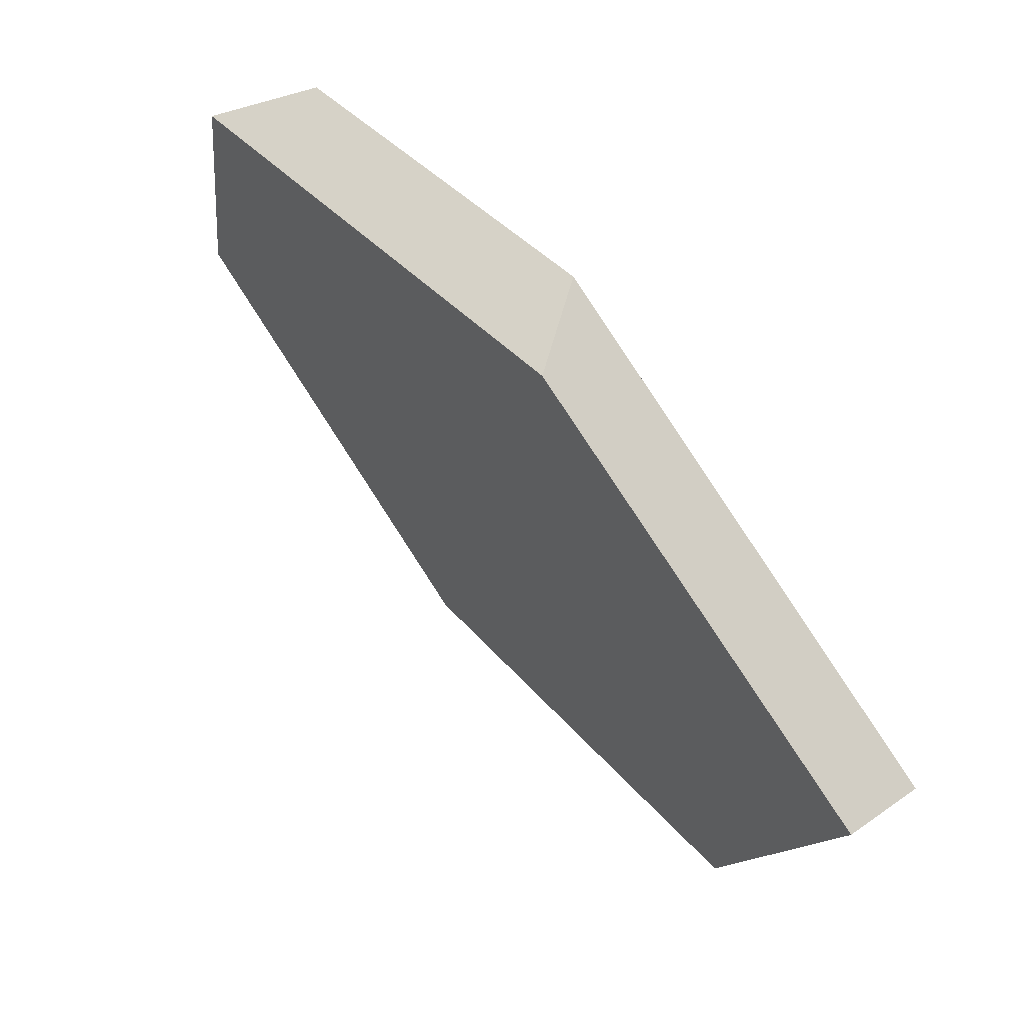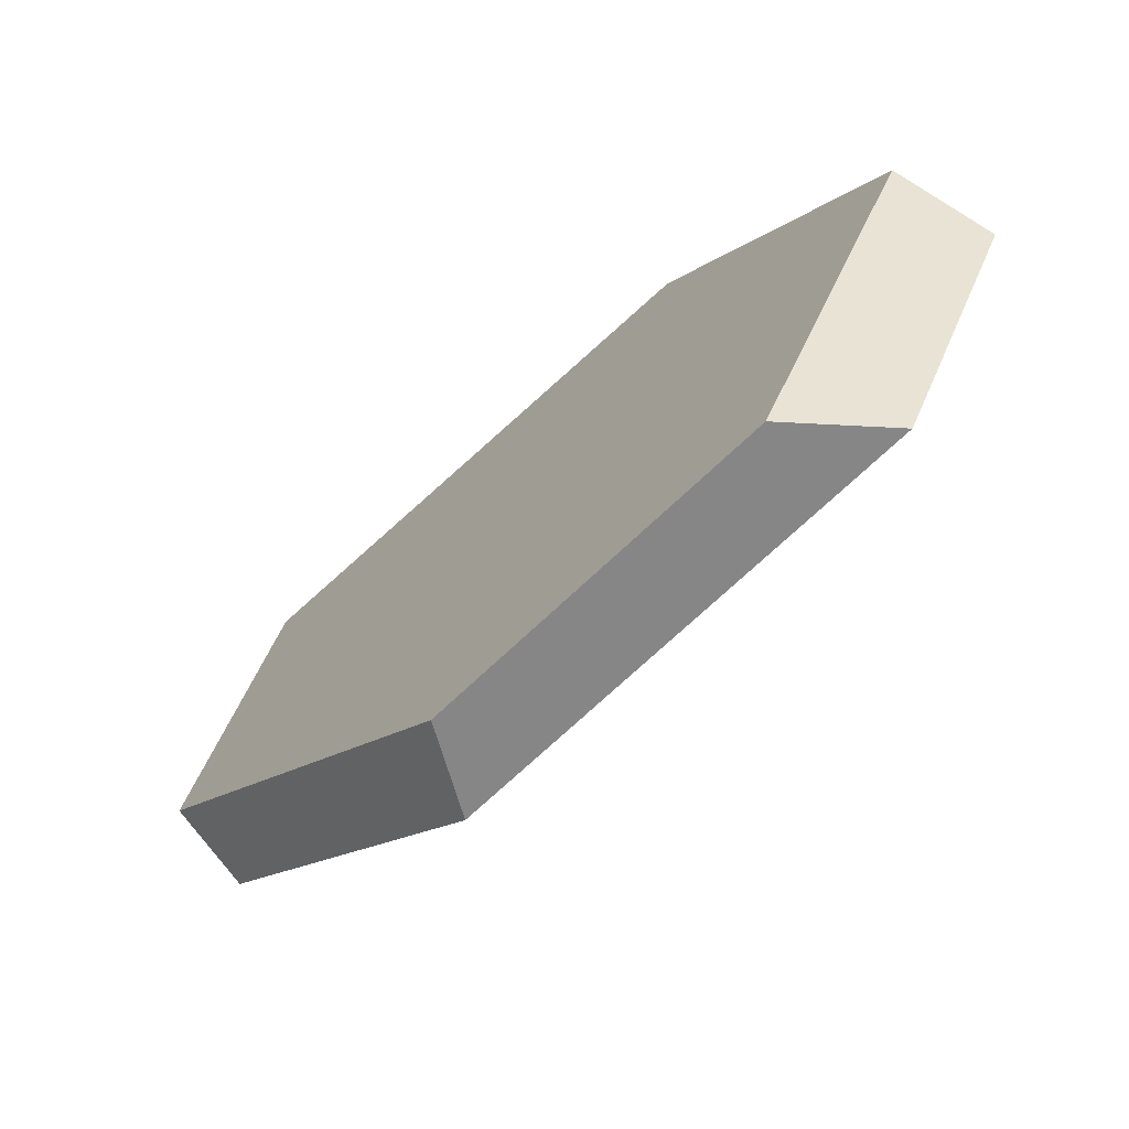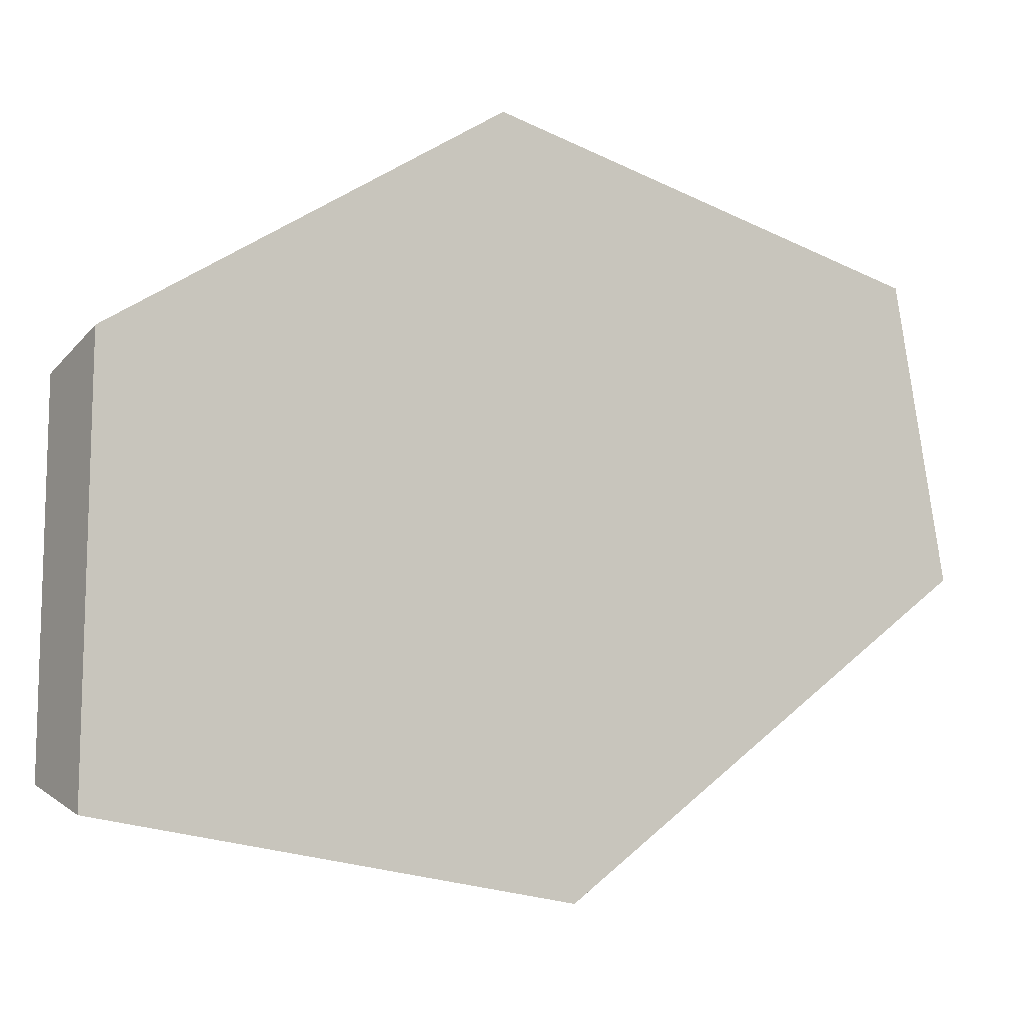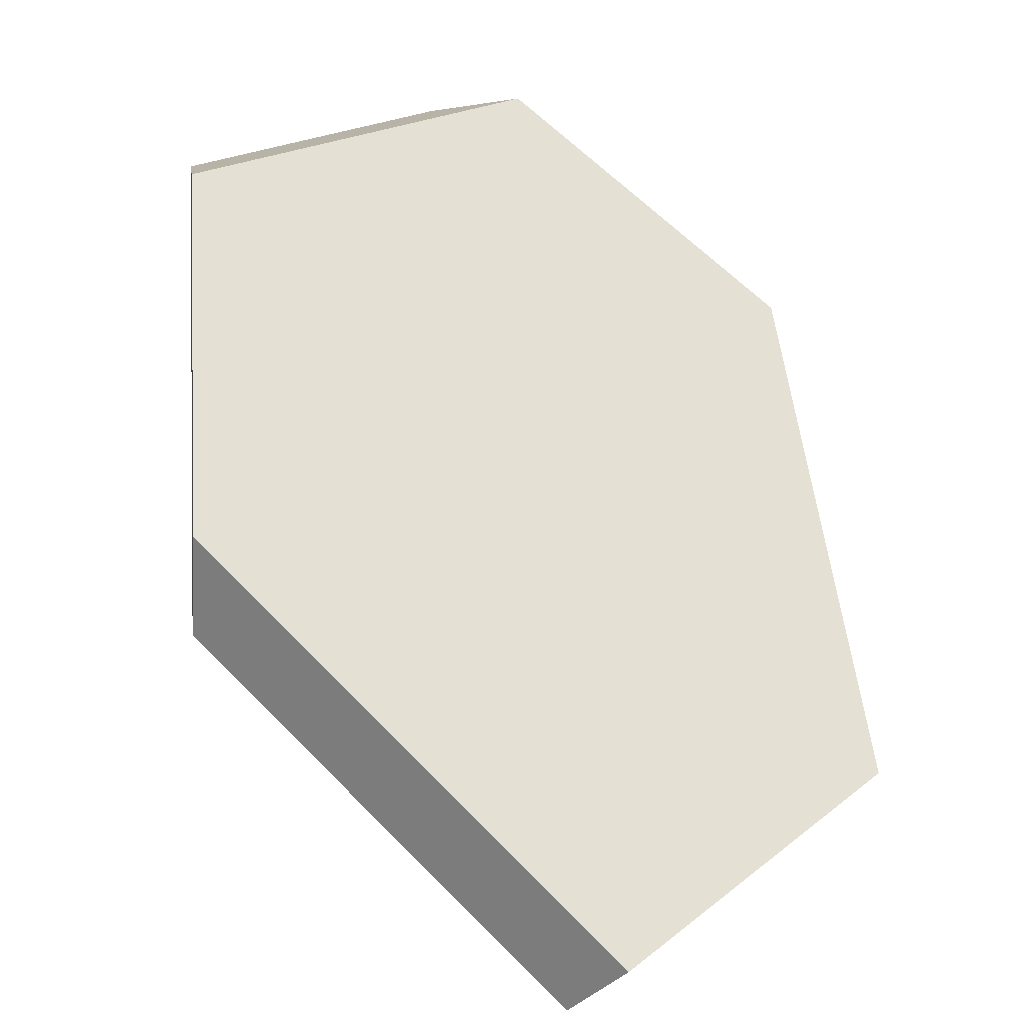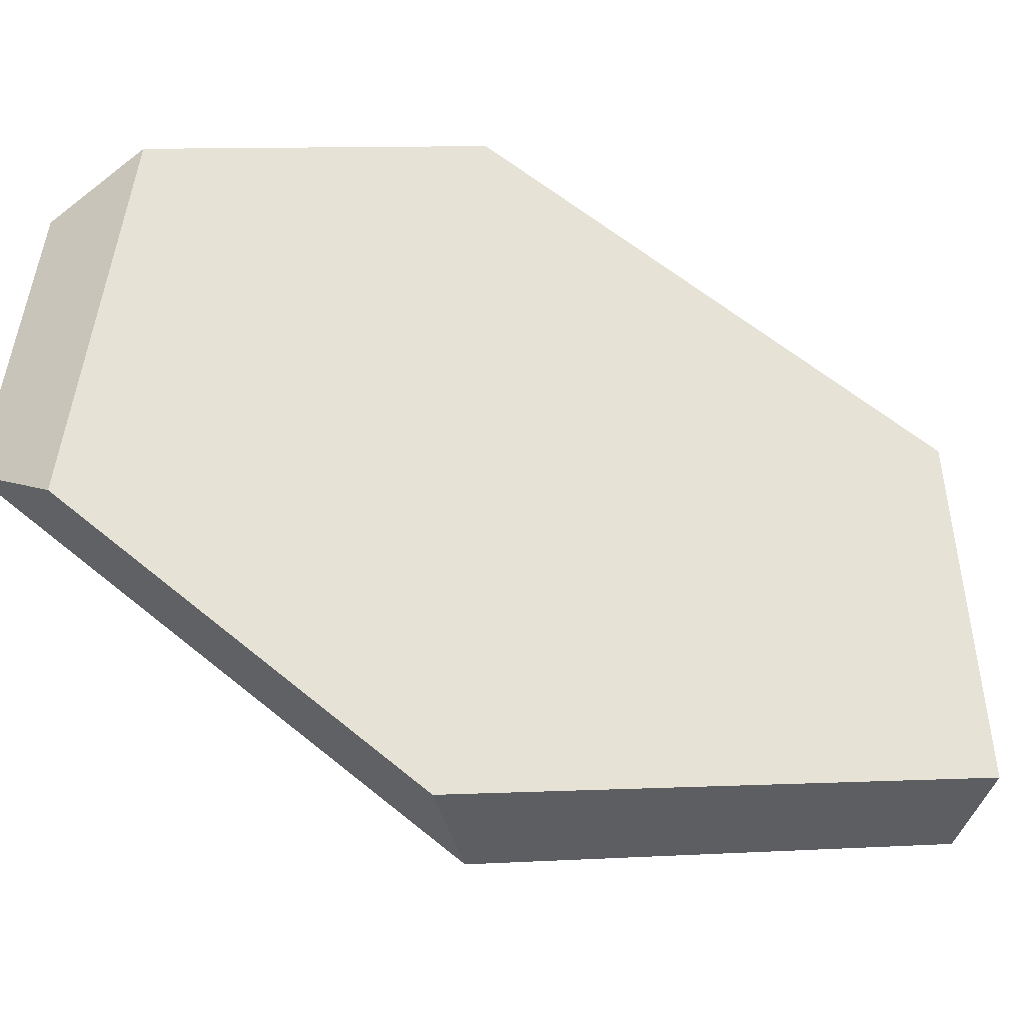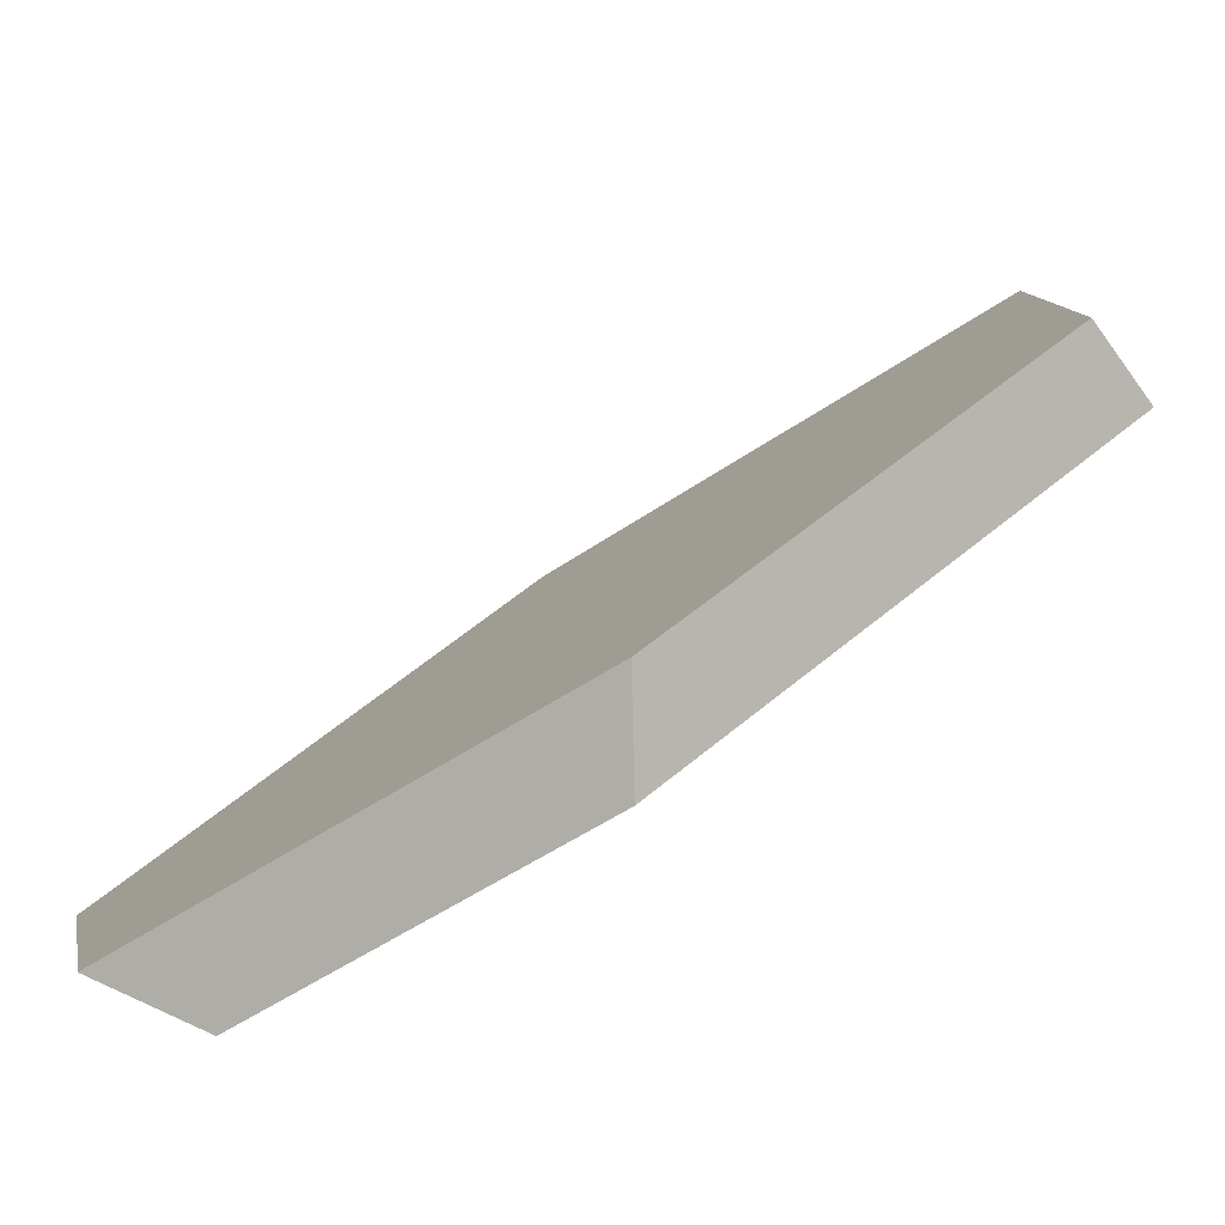
<metadata>
{"format":"obj","ext":"obj","renderer":"f3d","projection":"perspective","resolution":1024,"background":"white","views":[{"elev":-30.6,"azim":-17.9,"up":"+Z"},{"elev":47.5,"azim":-173.4,"up":"+Z"},{"elev":11.0,"azim":-161.8,"up":"+Y"},{"elev":12.1,"azim":42.5,"up":"+Z"},{"elev":-51.1,"azim":27.9,"up":"+Y"},{"elev":79.9,"azim":15.7,"up":"+Y"}]}
</metadata>
<code>
v -0.7491 0.2487 -0.2792
v -0.8438 0.3333 -0.1339
v -0.8856 0.3681 -0.1342
v -0.7605 0.2564 -0.3262
v -0.6025 0.3264 -0.4785
v -0.5697 0.3283 -0.4522
v -0.5859 0.5124 -0.4184
v -0.5553 0.4887 -0.4003
v -0.7028 0.5918 -0.2497
v -0.6895 0.5798 -0.2067
v -0.8029 0.5146 -0.1037
v -0.8549 0.5043 -0.1115
f 1 2 3
f 1 3 4
f 5 6 1
f 5 1 4
f 7 8 6
f 7 6 5
f 7 9 10
f 7 10 8
f 11 10 9
f 11 9 12
f 12 3 2
f 12 2 11
f 8 10 11
f 8 11 2
f 8 2 1
f 8 1 6
f 12 9 7
f 12 7 5
f 12 5 4
f 12 4 3

</code>
